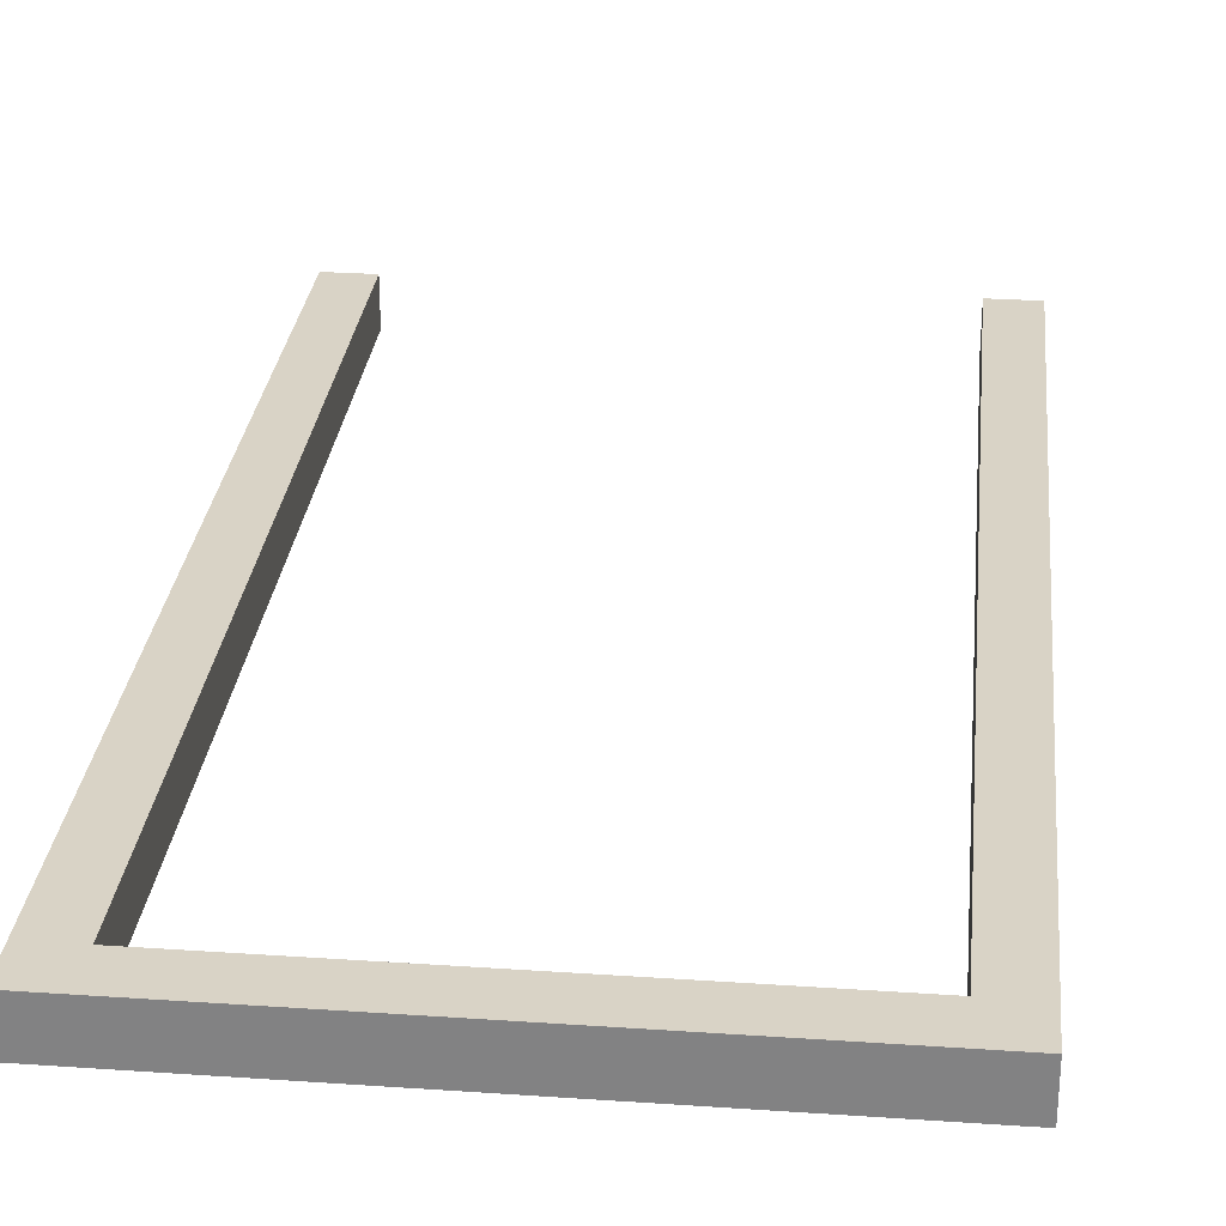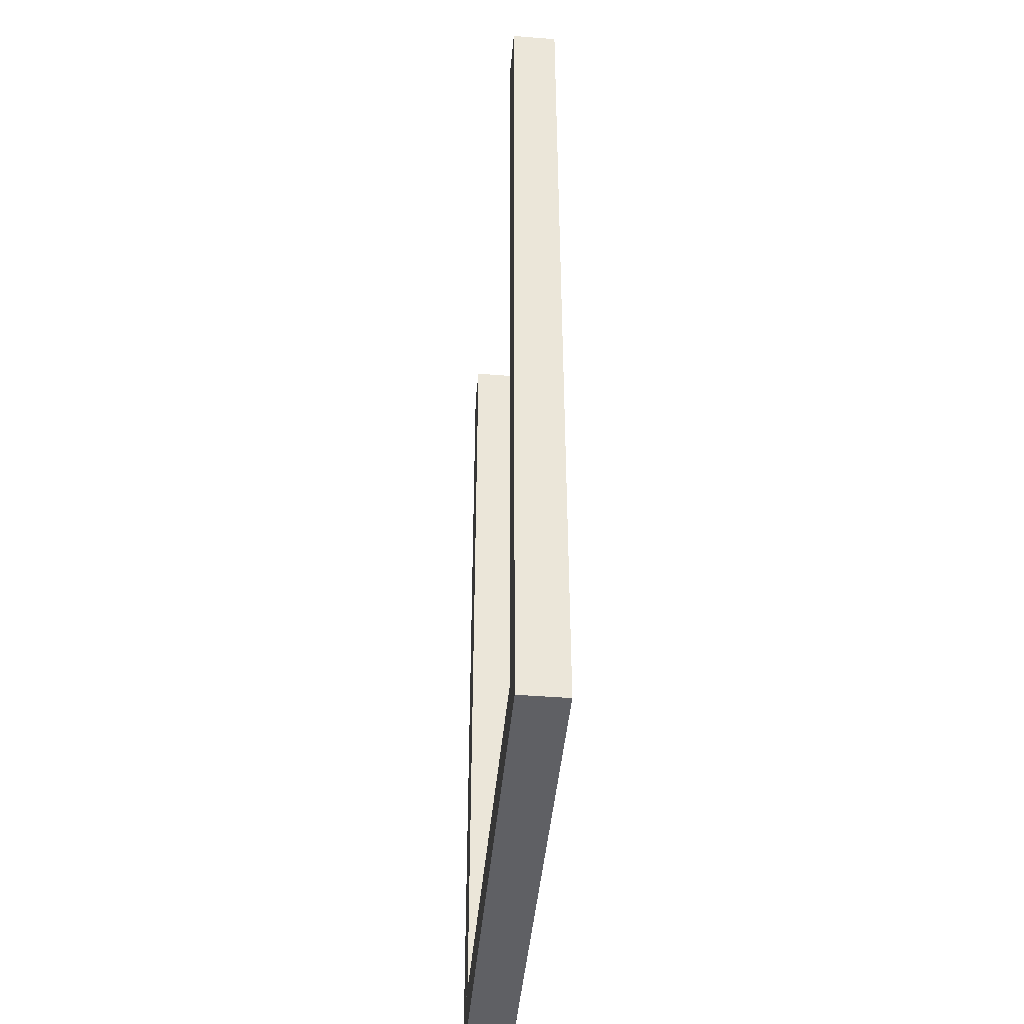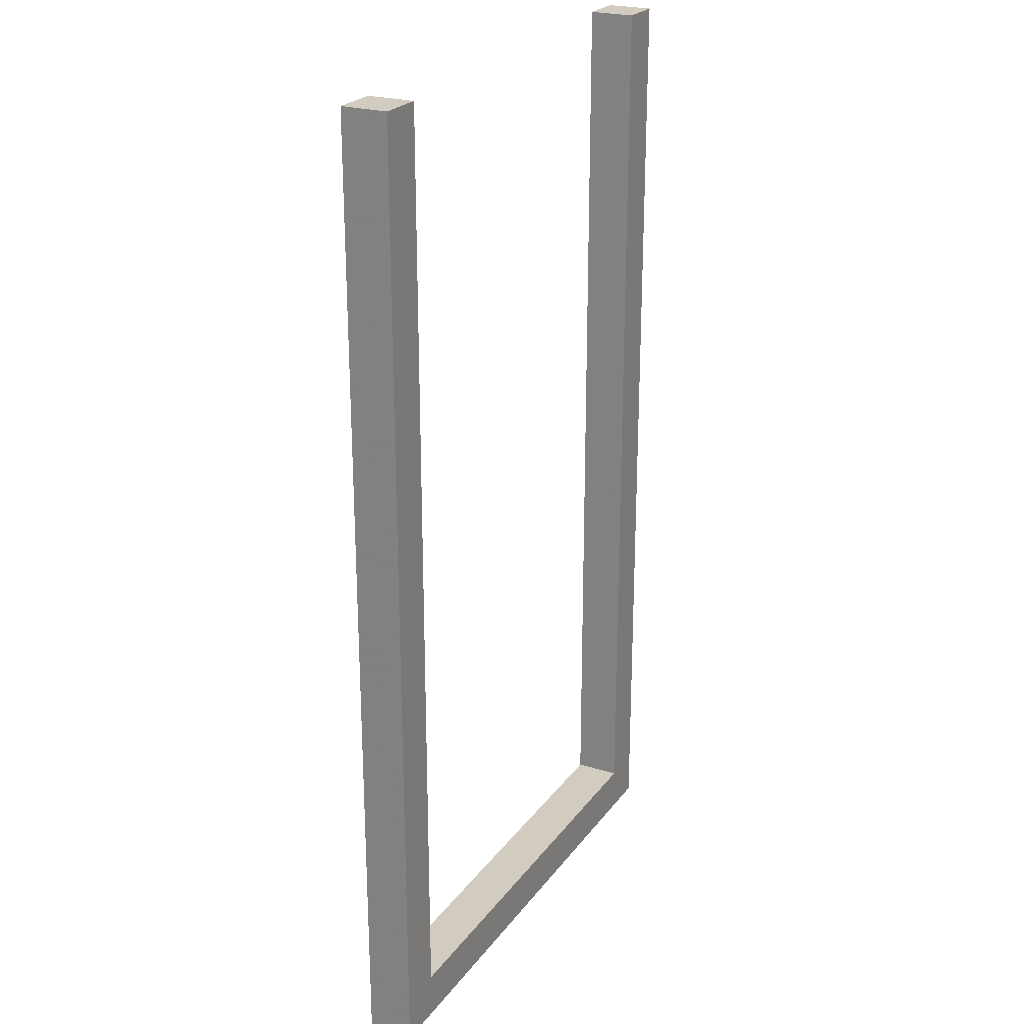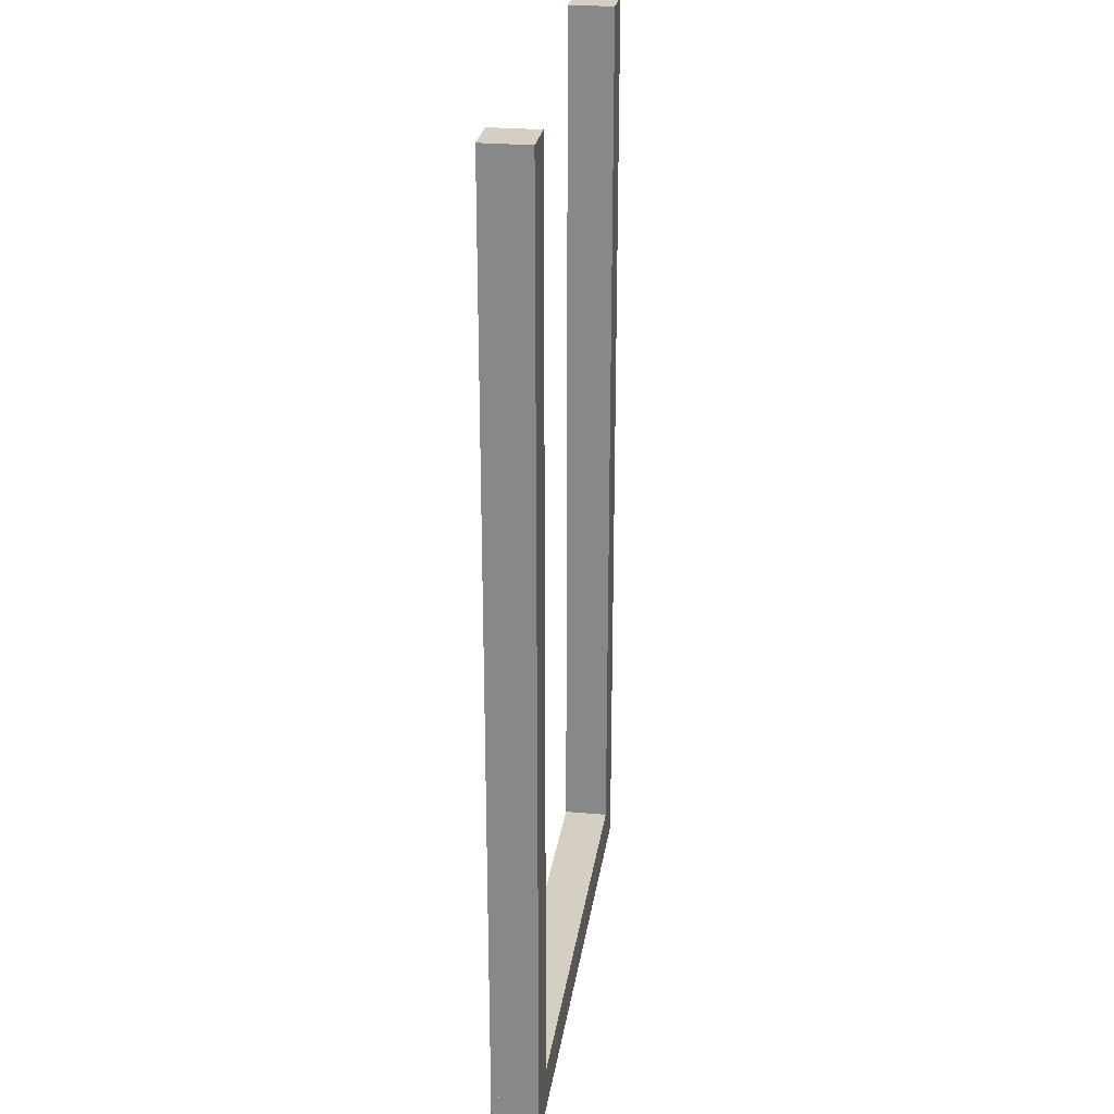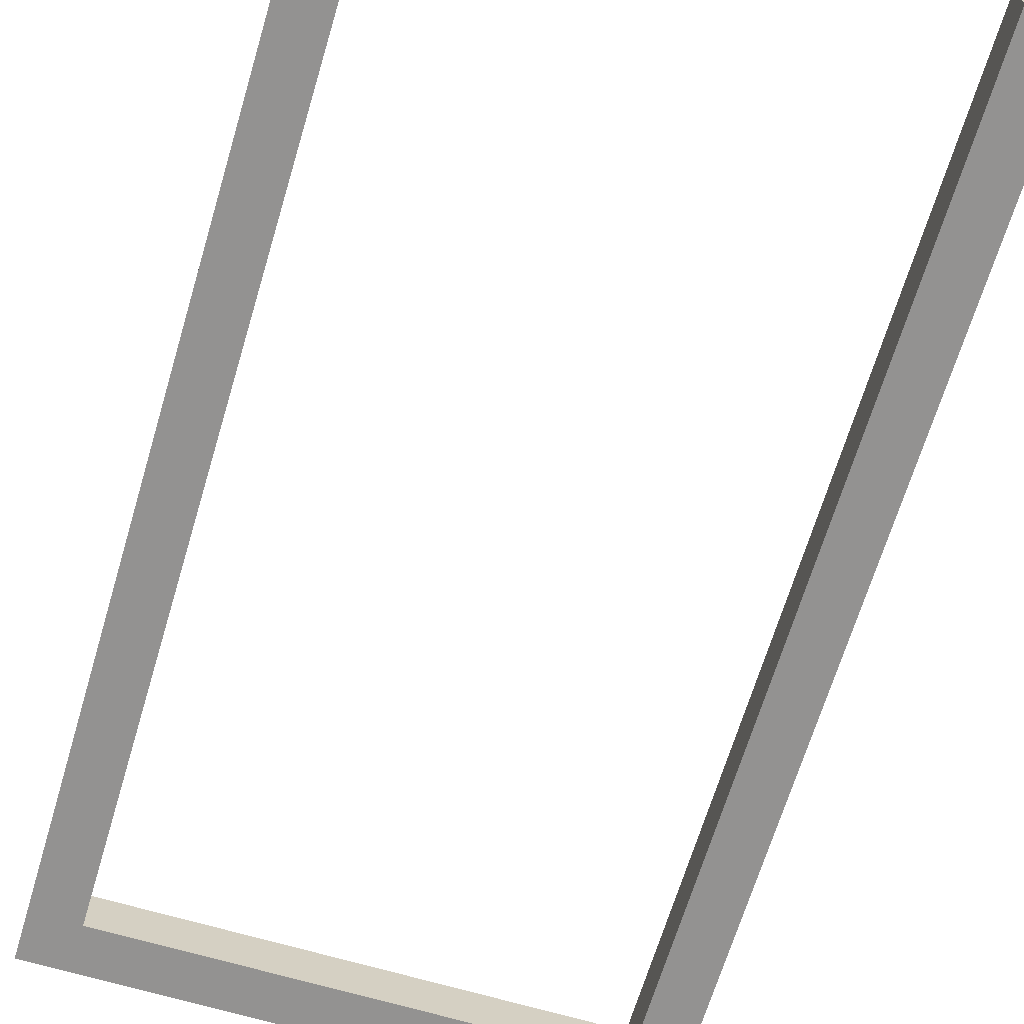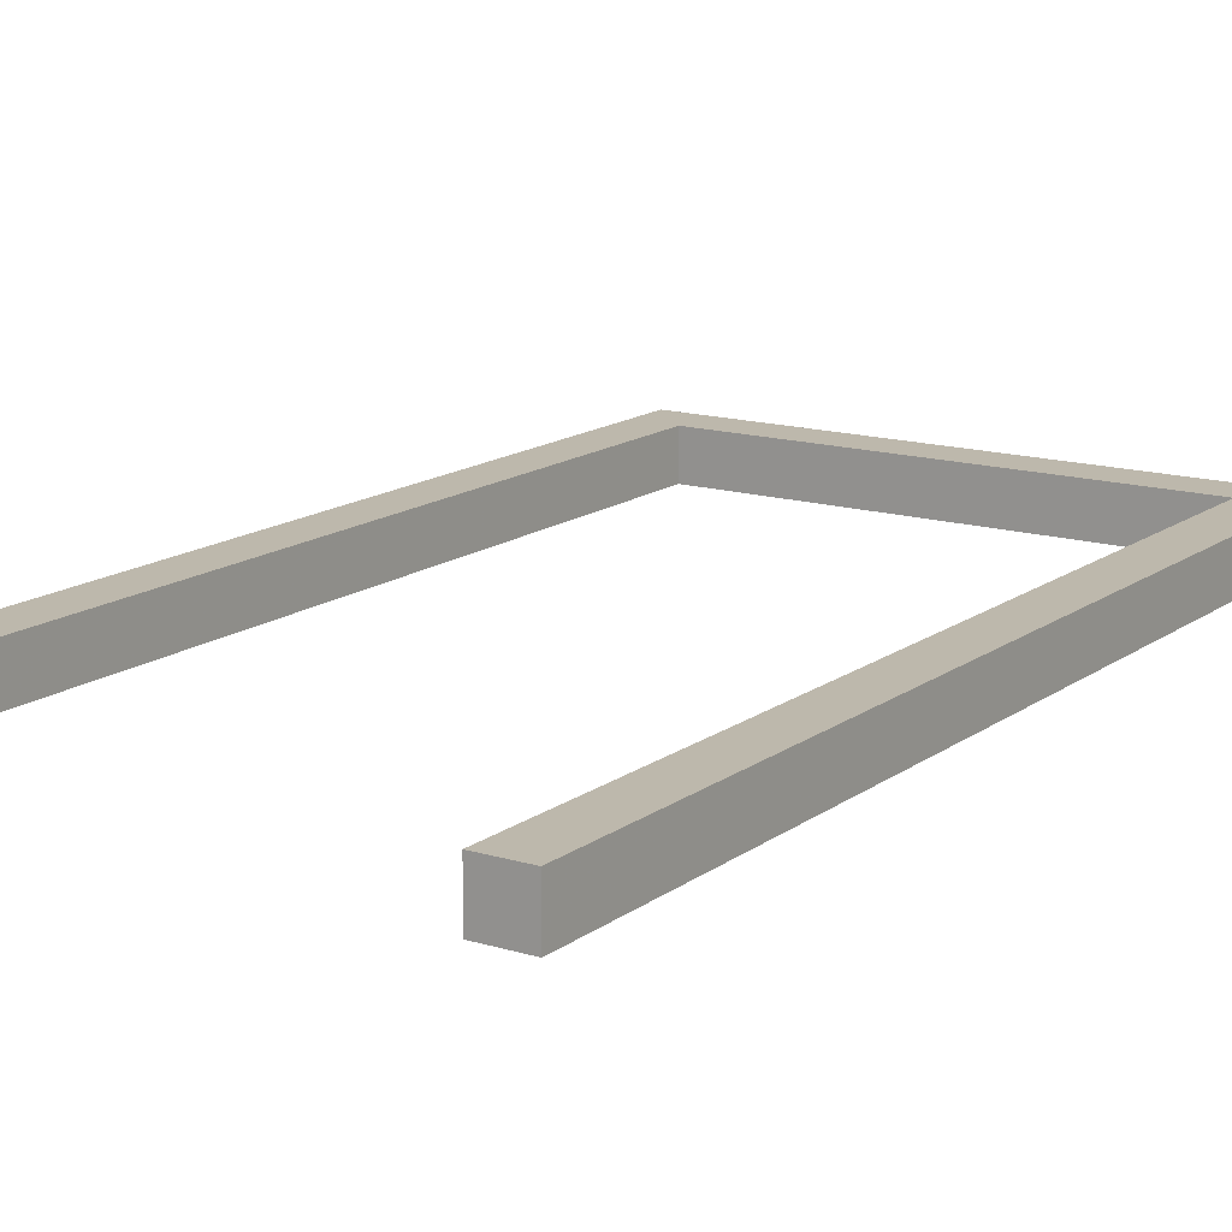
<metadata>
{"format":"obj","ext":"obj","renderer":"f3d","projection":"perspective","resolution":1024,"background":"white","views":[{"elev":28.3,"azim":5.9,"up":"+Z"},{"elev":-45.1,"azim":-95.2,"up":"+Y"},{"elev":23.8,"azim":117.2,"up":"+Y"},{"elev":25.8,"azim":98.3,"up":"+Y"},{"elev":-66.5,"azim":163.4,"up":"+Z"},{"elev":14.7,"azim":-146.6,"up":"+Z"}]}
</metadata>
<code>
v -5 0.5 -0.5
v -5 0.5 0.5
v -6 20.5 0.5
v -6 20.5 -0.5
v -5 20.5 -0.5
v -5 20.5 0.5
v -6 -0.5 0.5
v -6 -0.5 -0.5
v 6 -0.5 -0.5
v 6 -0.5 0.5
v -6 0.5 0.5
v -6 0.5 -0.5
v 5 0.5 0.5
v 5 0.5 -0.5
v 6 0.5 -0.5
v 6 0.5 0.5
v 5 20.5 0.5
v 5 20.5 -0.5
v 6 20.5 -0.5
v 6 20.5 0.5
f 20 17 16
f 19 20 15
f 6 2 1
f 18 19 14
f 17 18 13
f 5 4 3
f 12 8 7
f 7 8 10
f 11 12 7
f 6 5 3
f 8 9 10
f 5 6 1
f 18 14 13
f 19 15 14
f 20 16 15
f 17 13 16
f 14 15 16
f 19 18 17
f 4 12 11
f 5 1 12
f 3 11 2
f 12 1 2
f 15 9 8
f 15 16 10
f 11 7 10
f 15 12 11
f 13 14 16
f 20 19 17
f 3 4 11
f 4 5 12
f 6 3 2
f 11 12 2
f 12 15 8
f 9 15 10
f 16 11 10
f 16 15 11

</code>
